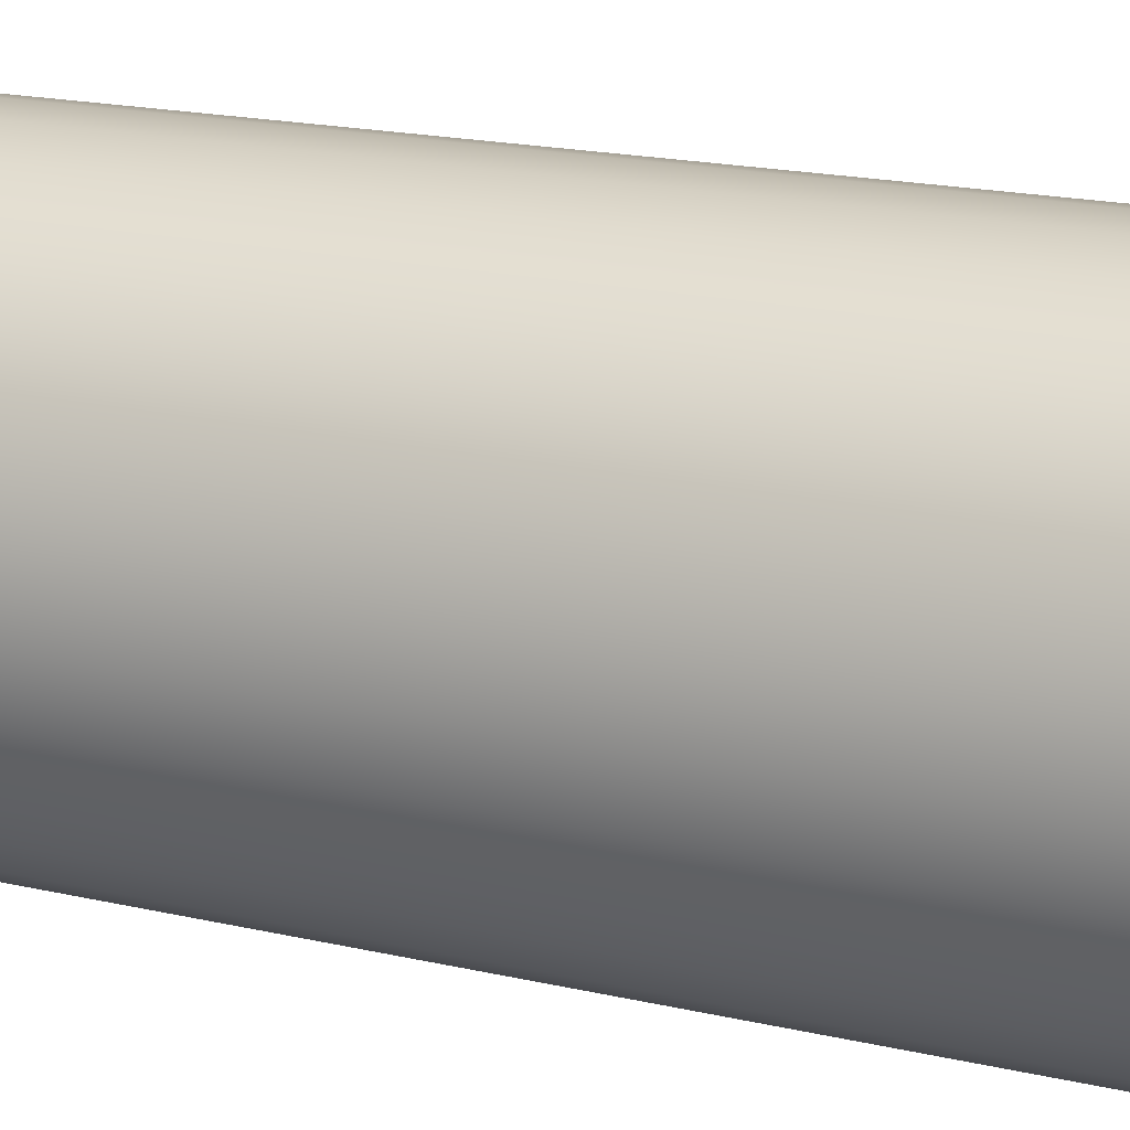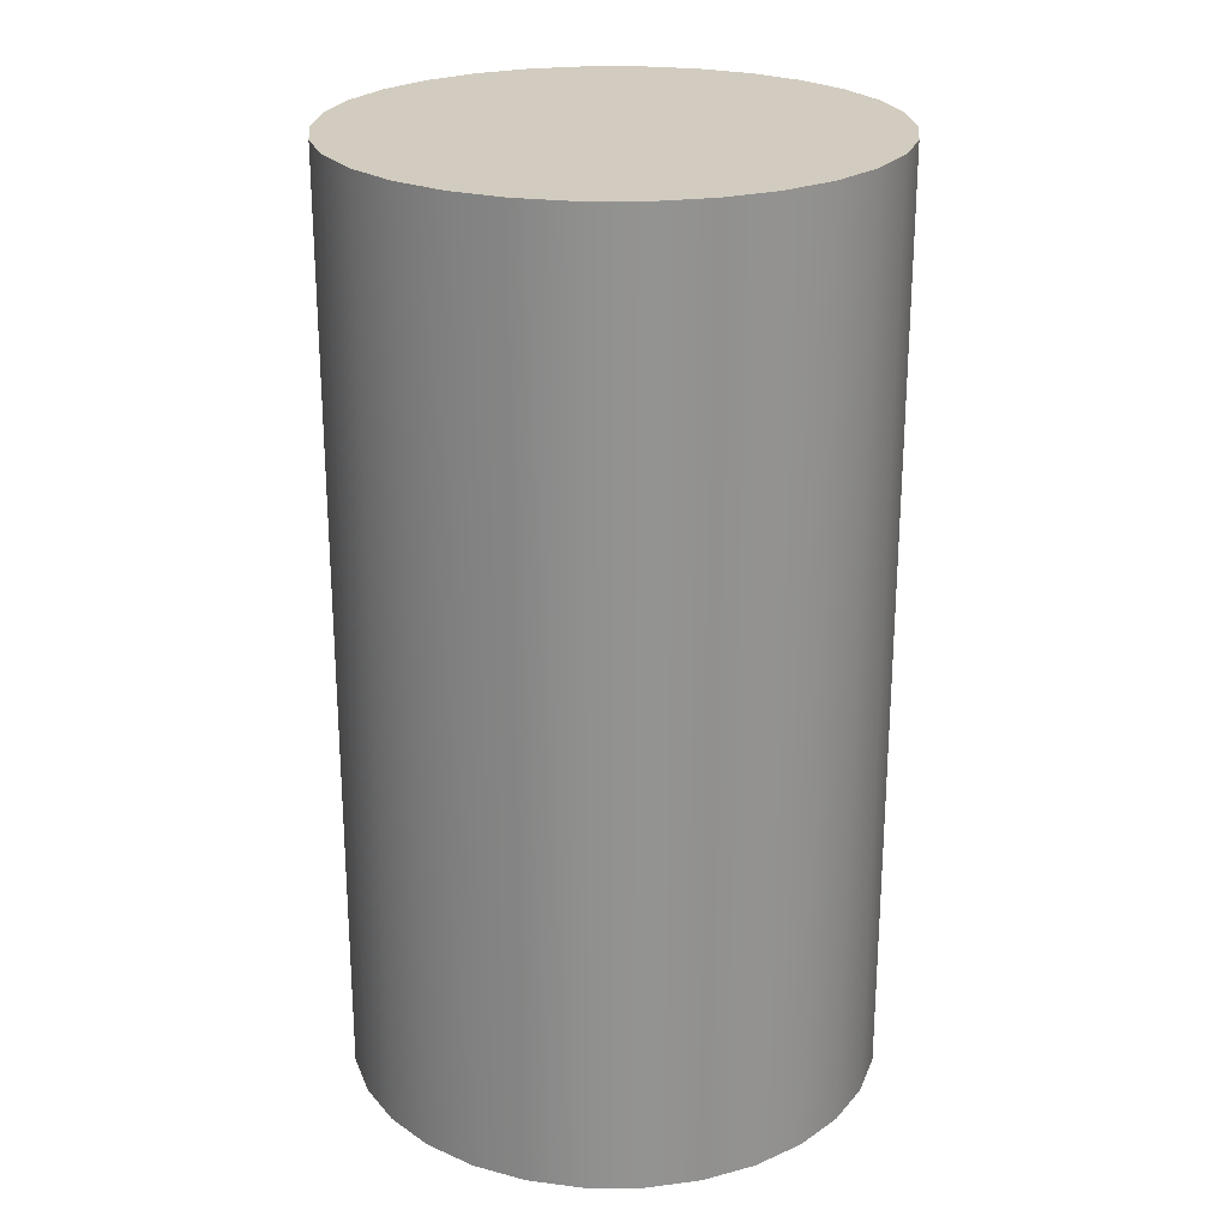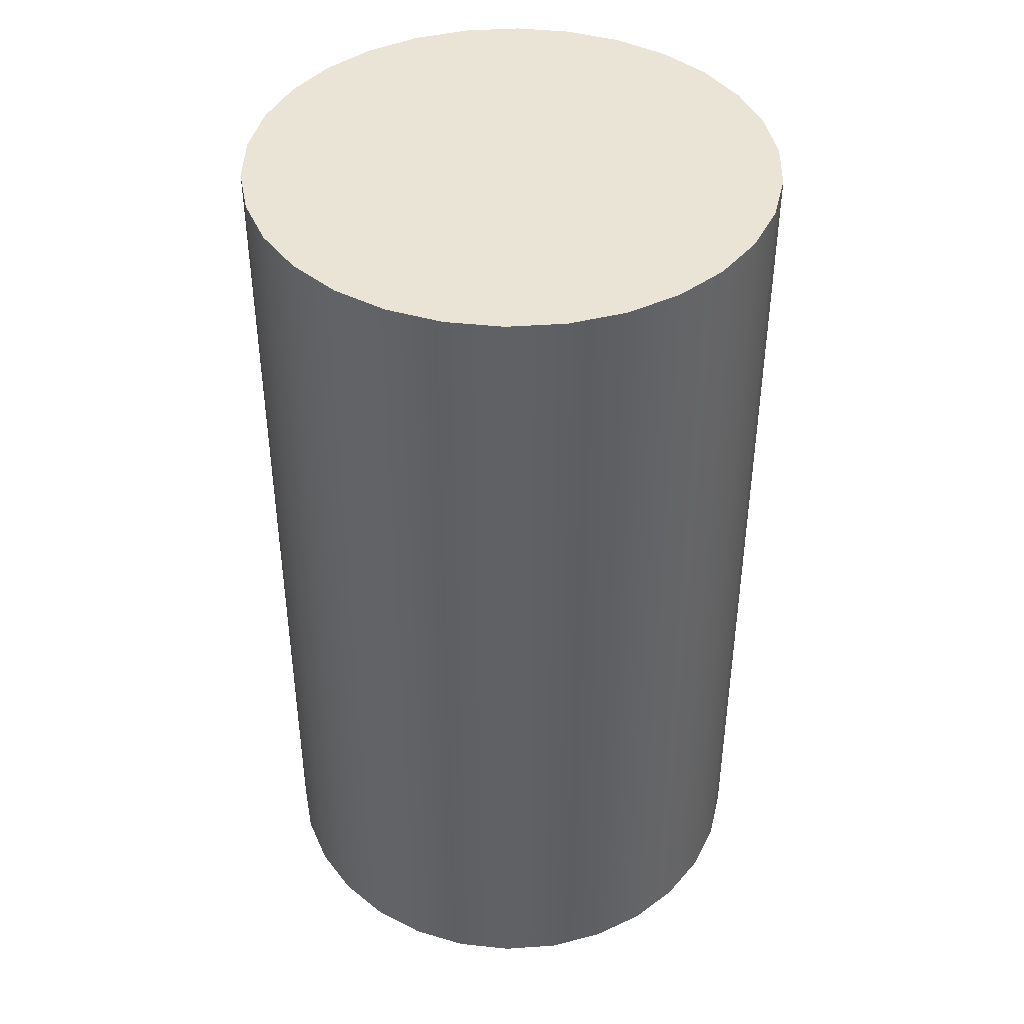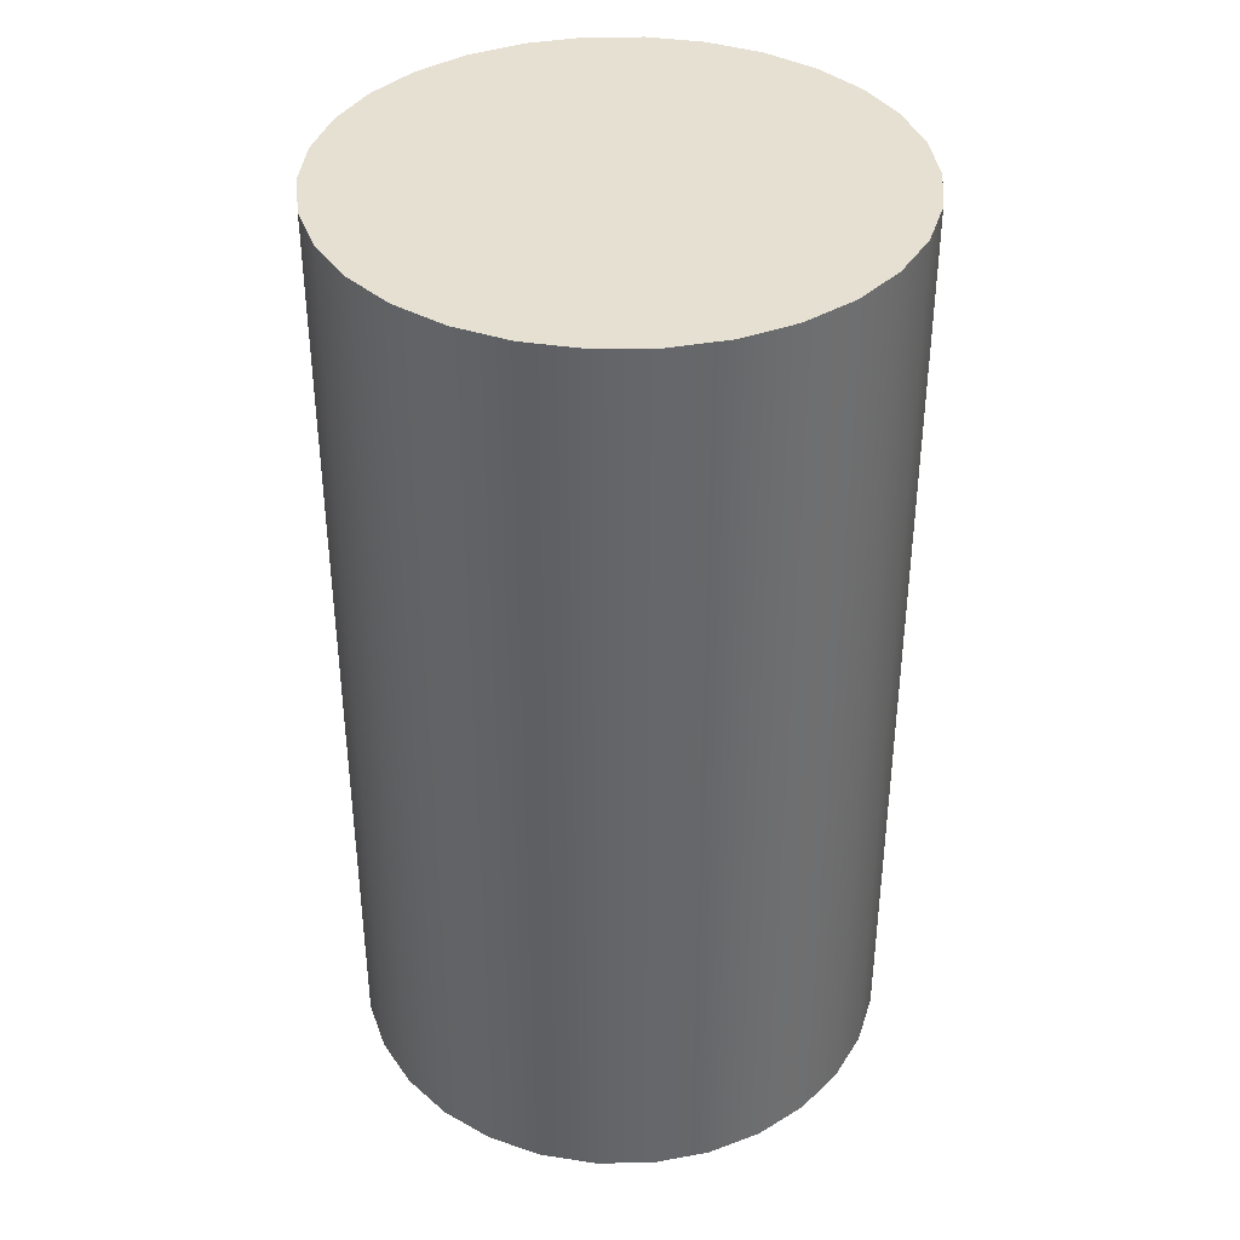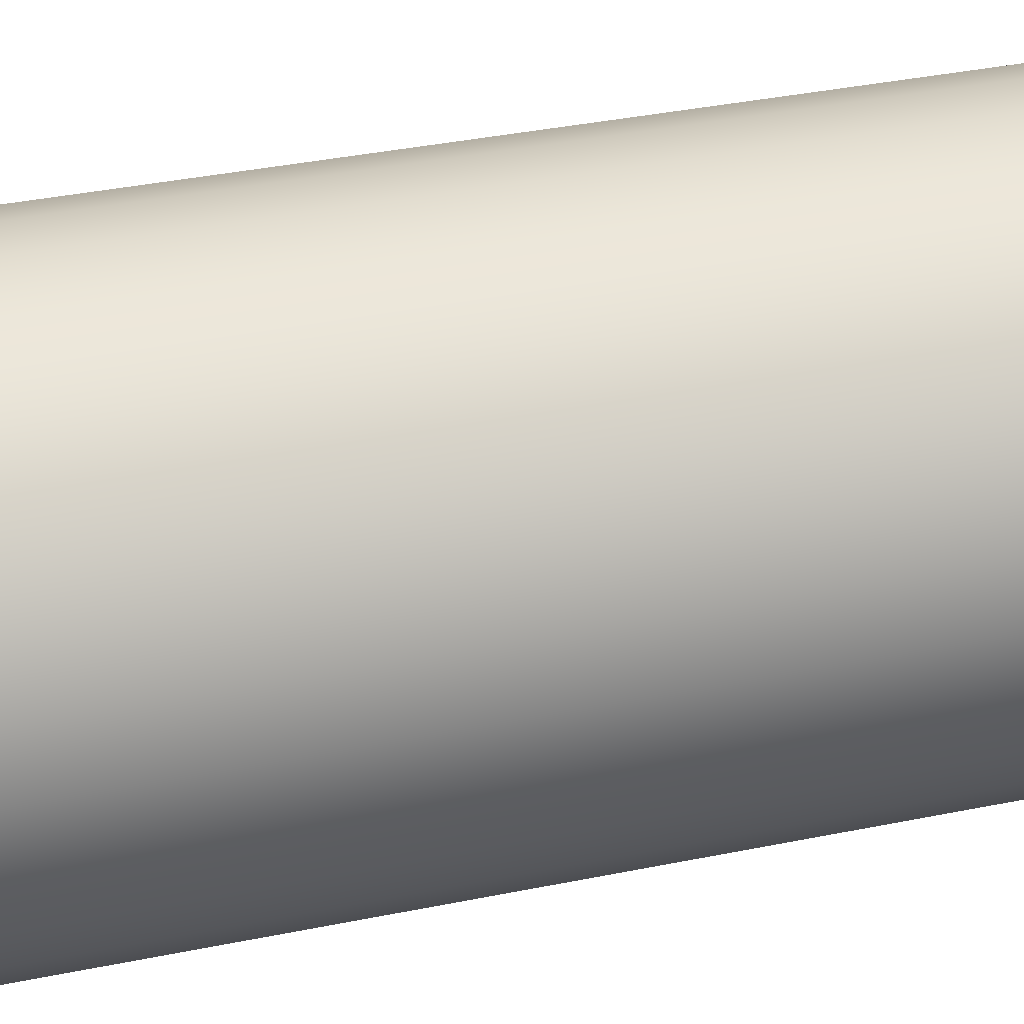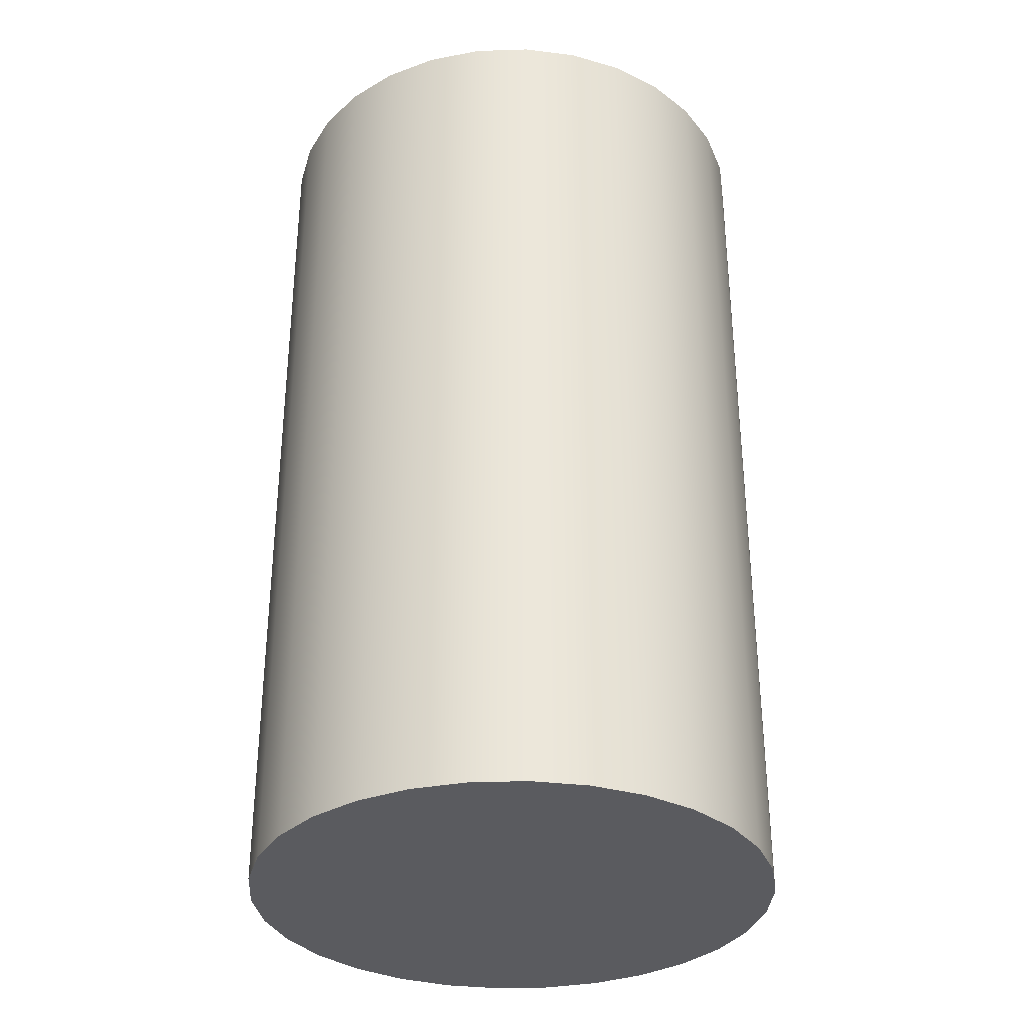
<metadata>
{"format":"obj","ext":"obj","renderer":"f3d","projection":"perspective","resolution":1024,"background":"white","views":[{"elev":20.6,"azim":111.9,"up":"+Z"},{"elev":23.8,"azim":-36.0,"up":"+Y"},{"elev":42.4,"azim":-136.7,"up":"+Y"},{"elev":38.4,"azim":-73.0,"up":"+Y"},{"elev":40.9,"azim":-103.7,"up":"+Z"},{"elev":-33.3,"azim":-129.5,"up":"+Y"}]}
</metadata>
<code>
g default
v -0.1956 0.05 0.04158
v -0.1827 0.05 0.08135
v -0.1618 0.05 0.1176
v -0.1338 0.05 0.1486
v -0.1 0.05 0.1732
v -0.0618 0.05 0.1902
v -0.02091 0.05 0.1989
v 0.02091 0.05 0.1989
v 0.0618 0.05 0.1902
v 0.1 0.05 0.1732
v 0.1338 0.05 0.1486
v 0.1618 0.05 0.1176
v 0.1827 0.05 0.08135
v 0.1956 0.05 0.04158
v 0.2 0.05 0
v 0.1956 0.05 -0.04158
v 0.1827 0.05 -0.08135
v 0.1618 0.05 -0.1176
v 0.1338 0.05 -0.1486
v 0.1 0.05 -0.1732
v 0.0618 0.05 -0.1902
v 0.02091 0.05 -0.1989
v -0.02091 0.05 -0.1989
v -0.0618 0.05 -0.1902
v -0.1 0.05 -0.1732
v -0.1338 0.05 -0.1486
v -0.1618 0.05 -0.1176
v -0.1827 0.05 -0.08135
v -0.1956 0.05 -0.04158
v -0.2 0.05 -0
v -0.1956 0.19 0.04158
v -0.1827 0.19 0.08135
v -0.1618 0.19 0.1176
v -0.1338 0.19 0.1486
v -0.1 0.19 0.1732
v -0.0618 0.19 0.1902
v -0.02091 0.19 0.1989
v 0.02091 0.19 0.1989
v 0.0618 0.19 0.1902
v 0.1 0.19 0.1732
v 0.1338 0.19 0.1486
v 0.1618 0.19 0.1176
v 0.1827 0.19 0.08135
v 0.1956 0.19 0.04158
v 0.2 0.19 0
v 0.1956 0.19 -0.04158
v 0.1827 0.19 -0.08135
v 0.1618 0.19 -0.1176
v 0.1338 0.19 -0.1486
v 0.1 0.19 -0.1732
v 0.0618 0.19 -0.1902
v 0.02091 0.19 -0.1989
v -0.02091 0.19 -0.1989
v -0.0618 0.19 -0.1902
v -0.1 0.19 -0.1732
v -0.1338 0.19 -0.1486
v -0.1618 0.19 -0.1176
v -0.1827 0.19 -0.08135
v -0.1956 0.19 -0.04158
v -0.2 0.19 -0
v -0.1956 0.33 0.04158
v -0.1827 0.33 0.08135
v -0.1618 0.33 0.1176
v -0.1338 0.33 0.1486
v -0.1 0.33 0.1732
v -0.0618 0.33 0.1902
v -0.02091 0.33 0.1989
v 0.02091 0.33 0.1989
v 0.0618 0.33 0.1902
v 0.1 0.33 0.1732
v 0.1338 0.33 0.1486
v 0.1618 0.33 0.1176
v 0.1827 0.33 0.08135
v 0.1956 0.33 0.04158
v 0.2 0.33 0
v 0.1956 0.33 -0.04158
v 0.1827 0.33 -0.08135
v 0.1618 0.33 -0.1176
v 0.1338 0.33 -0.1486
v 0.1 0.33 -0.1732
v 0.0618 0.33 -0.1902
v 0.02091 0.33 -0.1989
v -0.02091 0.33 -0.1989
v -0.0618 0.33 -0.1902
v -0.1 0.33 -0.1732
v -0.1338 0.33 -0.1486
v -0.1618 0.33 -0.1176
v -0.1827 0.33 -0.08135
v -0.1956 0.33 -0.04158
v -0.2 0.33 -0
v -0.1956 0.47 0.04158
v -0.1827 0.47 0.08135
v -0.1618 0.47 0.1176
v -0.1338 0.47 0.1486
v -0.1 0.47 0.1732
v -0.0618 0.47 0.1902
v -0.02091 0.47 0.1989
v 0.02091 0.47 0.1989
v 0.0618 0.47 0.1902
v 0.1 0.47 0.1732
v 0.1338 0.47 0.1486
v 0.1618 0.47 0.1176
v 0.1827 0.47 0.08135
v 0.1956 0.47 0.04158
v 0.2 0.47 0
v 0.1956 0.47 -0.04158
v 0.1827 0.47 -0.08135
v 0.1618 0.47 -0.1176
v 0.1338 0.47 -0.1486
v 0.1 0.47 -0.1732
v 0.0618 0.47 -0.1902
v 0.02091 0.47 -0.1989
v -0.02091 0.47 -0.1989
v -0.0618 0.47 -0.1902
v -0.1 0.47 -0.1732
v -0.1338 0.47 -0.1486
v -0.1618 0.47 -0.1176
v -0.1827 0.47 -0.08135
v -0.1956 0.47 -0.04158
v -0.2 0.47 -0
v -0.1956 0.61 0.04158
v -0.1827 0.61 0.08135
v -0.1618 0.61 0.1176
v -0.1338 0.61 0.1486
v -0.1 0.61 0.1732
v -0.0618 0.61 0.1902
v -0.02091 0.61 0.1989
v 0.02091 0.61 0.1989
v 0.0618 0.61 0.1902
v 0.1 0.61 0.1732
v 0.1338 0.61 0.1486
v 0.1618 0.61 0.1176
v 0.1827 0.61 0.08135
v 0.1956 0.61 0.04158
v 0.2 0.61 0
v 0.1956 0.61 -0.04158
v 0.1827 0.61 -0.08135
v 0.1618 0.61 -0.1176
v 0.1338 0.61 -0.1486
v 0.1 0.61 -0.1732
v 0.0618 0.61 -0.1902
v 0.02091 0.61 -0.1989
v -0.02091 0.61 -0.1989
v -0.0618 0.61 -0.1902
v -0.1 0.61 -0.1732
v -0.1338 0.61 -0.1486
v -0.1618 0.61 -0.1176
v -0.1827 0.61 -0.08135
v -0.1956 0.61 -0.04158
v -0.2 0.61 -0
v -0.1956 0.75 0.04158
v -0.1827 0.75 0.08135
v -0.1618 0.75 0.1176
v -0.1338 0.75 0.1486
v -0.1 0.75 0.1732
v -0.0618 0.75 0.1902
v -0.02091 0.75 0.1989
v 0.02091 0.75 0.1989
v 0.0618 0.75 0.1902
v 0.1 0.75 0.1732
v 0.1338 0.75 0.1486
v 0.1618 0.75 0.1176
v 0.1827 0.75 0.08135
v 0.1956 0.75 0.04158
v 0.2 0.75 0
v 0.1956 0.75 -0.04158
v 0.1827 0.75 -0.08135
v 0.1618 0.75 -0.1176
v 0.1338 0.75 -0.1486
v 0.1 0.75 -0.1732
v 0.0618 0.75 -0.1902
v 0.02091 0.75 -0.1989
v -0.02091 0.75 -0.1989
v -0.0618 0.75 -0.1902
v -0.1 0.75 -0.1732
v -0.1338 0.75 -0.1486
v -0.1618 0.75 -0.1176
v -0.1827 0.75 -0.08135
v -0.1956 0.75 -0.04158
v -0.2 0.75 -0
v 0 0.05 0
v 0 0.75 0
g pCylinder1
f 1 2 32 31
f 2 3 33 32
f 3 4 34 33
f 4 5 35 34
f 5 6 36 35
f 6 7 37 36
f 7 8 38 37
f 8 9 39 38
f 9 10 40 39
f 10 11 41 40
f 11 12 42 41
f 12 13 43 42
f 13 14 44 43
f 14 15 45 44
f 15 16 46 45
f 16 17 47 46
f 17 18 48 47
f 18 19 49 48
f 19 20 50 49
f 20 21 51 50
f 21 22 52 51
f 22 23 53 52
f 23 24 54 53
f 24 25 55 54
f 25 26 56 55
f 26 27 57 56
f 27 28 58 57
f 28 29 59 58
f 29 30 60 59
f 30 1 31 60
f 31 32 62 61
f 32 33 63 62
f 33 34 64 63
f 34 35 65 64
f 35 36 66 65
f 36 37 67 66
f 37 38 68 67
f 38 39 69 68
f 39 40 70 69
f 40 41 71 70
f 41 42 72 71
f 42 43 73 72
f 43 44 74 73
f 44 45 75 74
f 45 46 76 75
f 46 47 77 76
f 47 48 78 77
f 48 49 79 78
f 49 50 80 79
f 50 51 81 80
f 51 52 82 81
f 52 53 83 82
f 53 54 84 83
f 54 55 85 84
f 55 56 86 85
f 56 57 87 86
f 57 58 88 87
f 58 59 89 88
f 59 60 90 89
f 60 31 61 90
f 61 62 92 91
f 62 63 93 92
f 63 64 94 93
f 64 65 95 94
f 65 66 96 95
f 66 67 97 96
f 67 68 98 97
f 68 69 99 98
f 69 70 100 99
f 70 71 101 100
f 71 72 102 101
f 72 73 103 102
f 73 74 104 103
f 74 75 105 104
f 75 76 106 105
f 76 77 107 106
f 77 78 108 107
f 78 79 109 108
f 79 80 110 109
f 80 81 111 110
f 81 82 112 111
f 82 83 113 112
f 83 84 114 113
f 84 85 115 114
f 85 86 116 115
f 86 87 117 116
f 87 88 118 117
f 88 89 119 118
f 89 90 120 119
f 90 61 91 120
f 91 92 122 121
f 92 93 123 122
f 93 94 124 123
f 94 95 125 124
f 95 96 126 125
f 96 97 127 126
f 97 98 128 127
f 98 99 129 128
f 99 100 130 129
f 100 101 131 130
f 101 102 132 131
f 102 103 133 132
f 103 104 134 133
f 104 105 135 134
f 105 106 136 135
f 106 107 137 136
f 107 108 138 137
f 108 109 139 138
f 109 110 140 139
f 110 111 141 140
f 111 112 142 141
f 112 113 143 142
f 113 114 144 143
f 114 115 145 144
f 115 116 146 145
f 116 117 147 146
f 117 118 148 147
f 118 119 149 148
f 119 120 150 149
f 120 91 121 150
f 121 122 152 151
f 122 123 153 152
f 123 124 154 153
f 124 125 155 154
f 125 126 156 155
f 126 127 157 156
f 127 128 158 157
f 128 129 159 158
f 129 130 160 159
f 130 131 161 160
f 131 132 162 161
f 132 133 163 162
f 133 134 164 163
f 134 135 165 164
f 135 136 166 165
f 136 137 167 166
f 137 138 168 167
f 138 139 169 168
f 139 140 170 169
f 140 141 171 170
f 141 142 172 171
f 142 143 173 172
f 143 144 174 173
f 144 145 175 174
f 145 146 176 175
f 146 147 177 176
f 147 148 178 177
f 148 149 179 178
f 149 150 180 179
f 150 121 151 180
f 2 1 181
f 3 2 181
f 4 3 181
f 5 4 181
f 6 5 181
f 7 6 181
f 8 7 181
f 9 8 181
f 10 9 181
f 11 10 181
f 12 11 181
f 13 12 181
f 14 13 181
f 15 14 181
f 16 15 181
f 17 16 181
f 18 17 181
f 19 18 181
f 20 19 181
f 21 20 181
f 22 21 181
f 23 22 181
f 24 23 181
f 25 24 181
f 26 25 181
f 27 26 181
f 28 27 181
f 29 28 181
f 30 29 181
f 1 30 181
f 151 152 182
f 152 153 182
f 153 154 182
f 154 155 182
f 155 156 182
f 156 157 182
f 157 158 182
f 158 159 182
f 159 160 182
f 160 161 182
f 161 162 182
f 162 163 182
f 163 164 182
f 164 165 182
f 165 166 182
f 166 167 182
f 167 168 182
f 168 169 182
f 169 170 182
f 170 171 182
f 171 172 182
f 172 173 182
f 173 174 182
f 174 175 182
f 175 176 182
f 176 177 182
f 177 178 182
f 178 179 182
f 179 180 182
f 180 151 182

</code>
